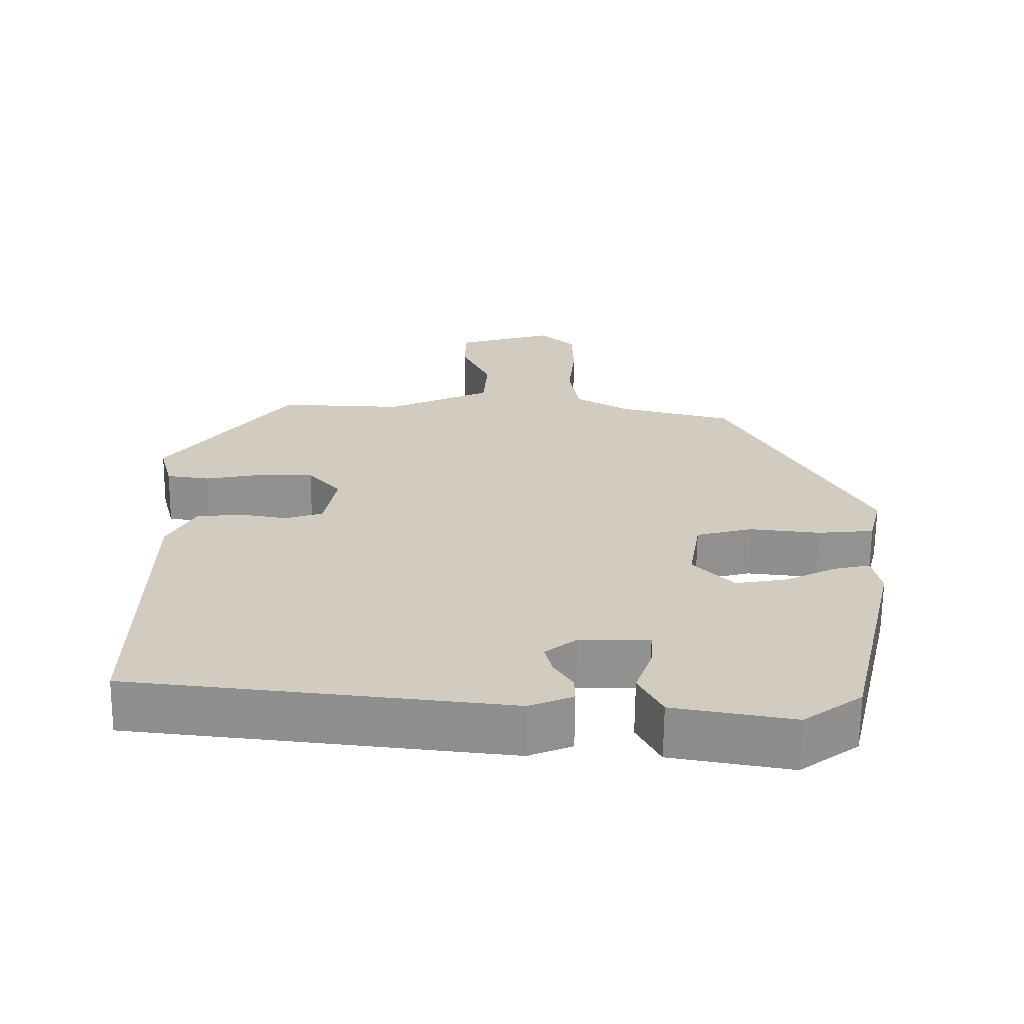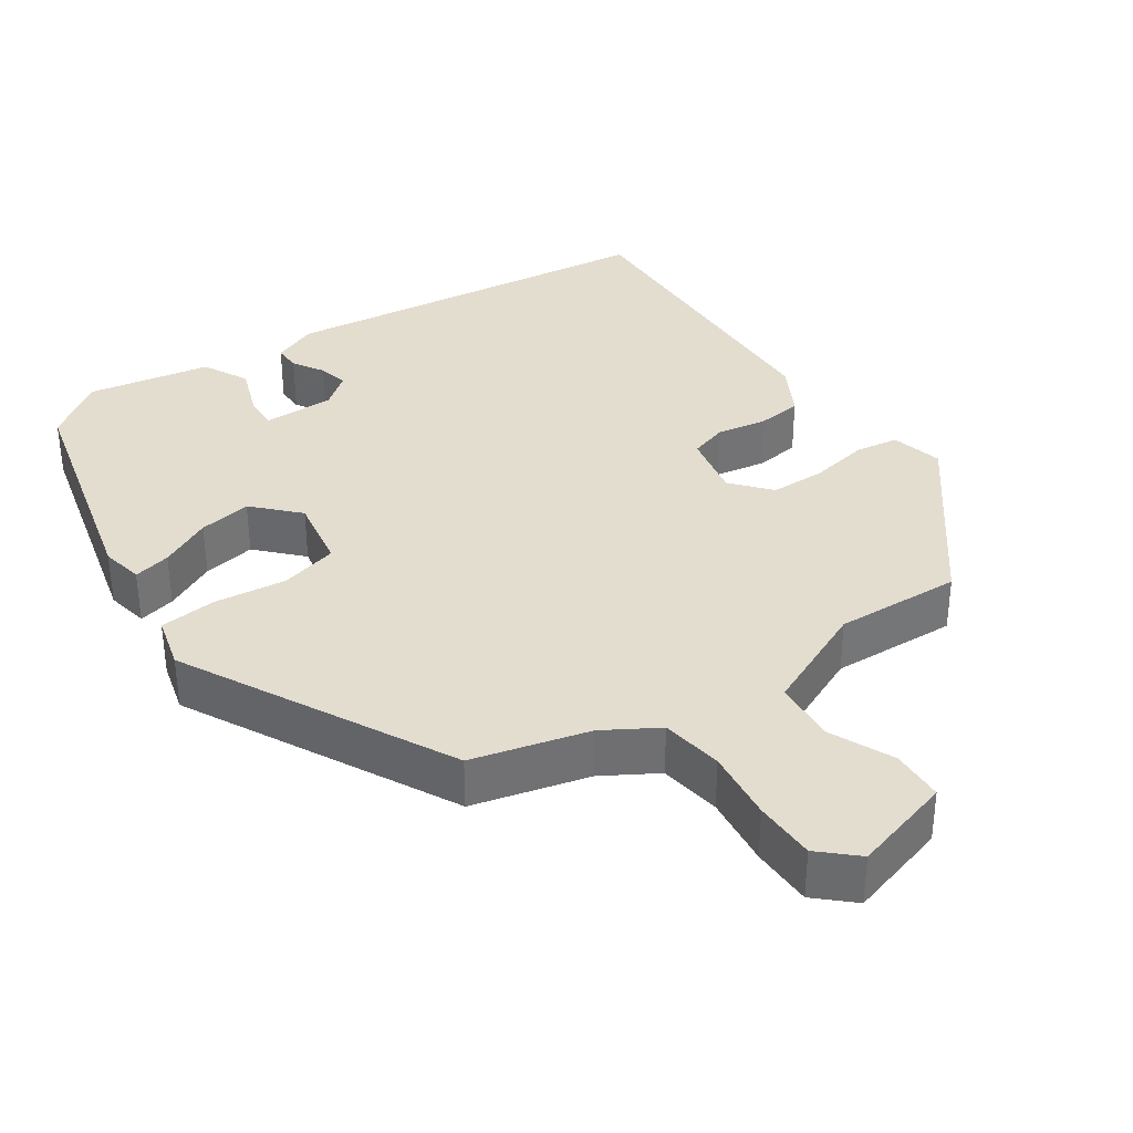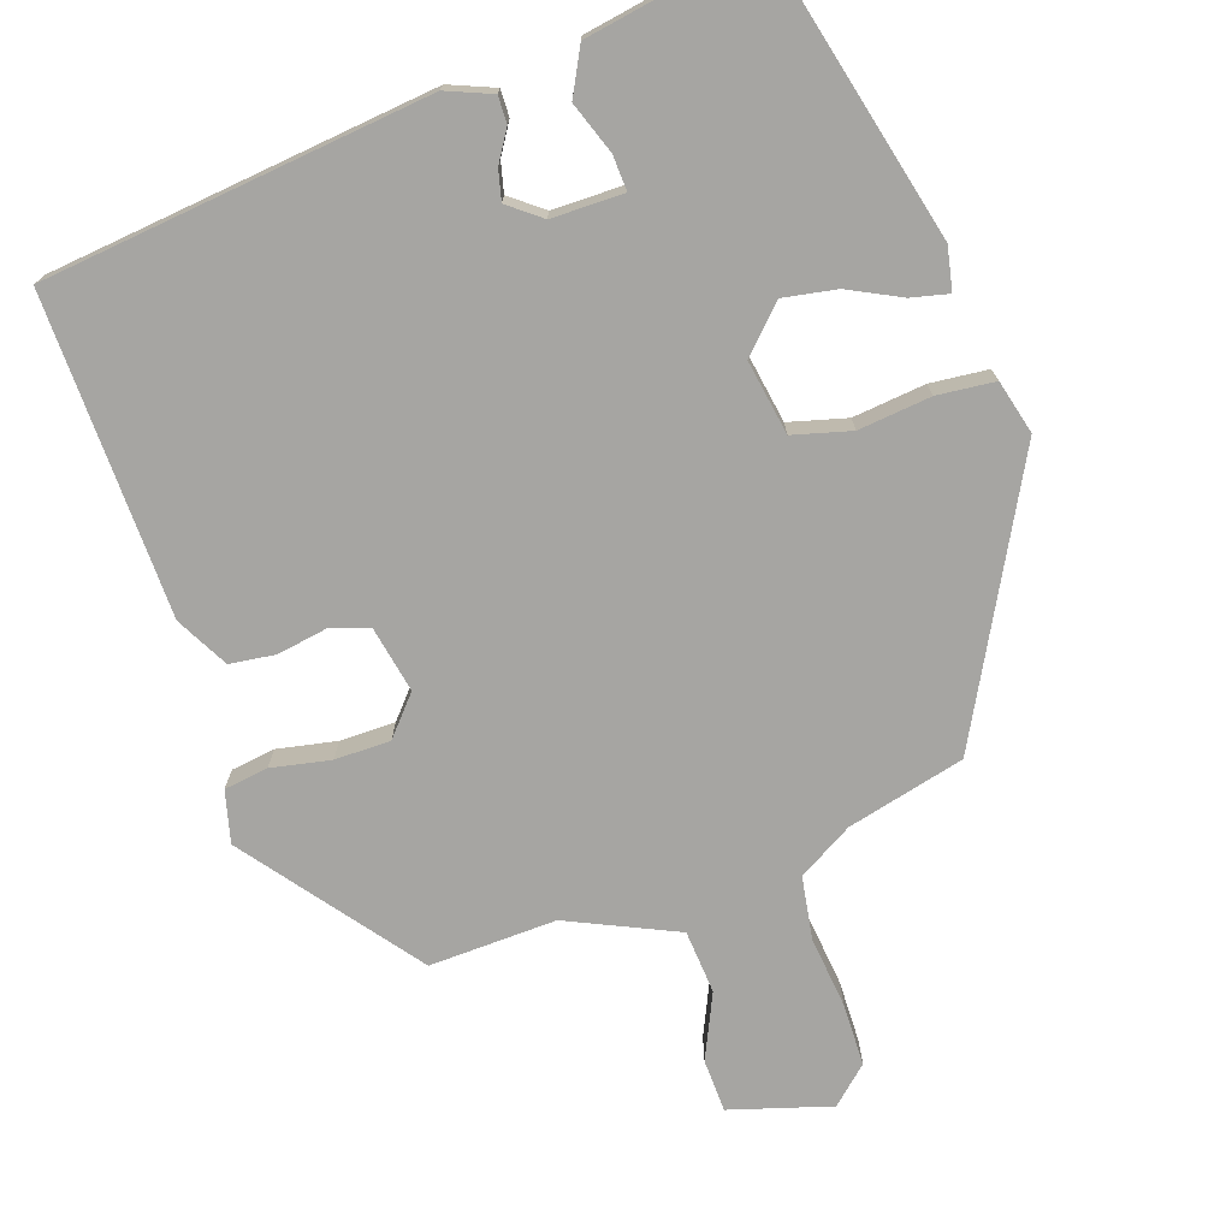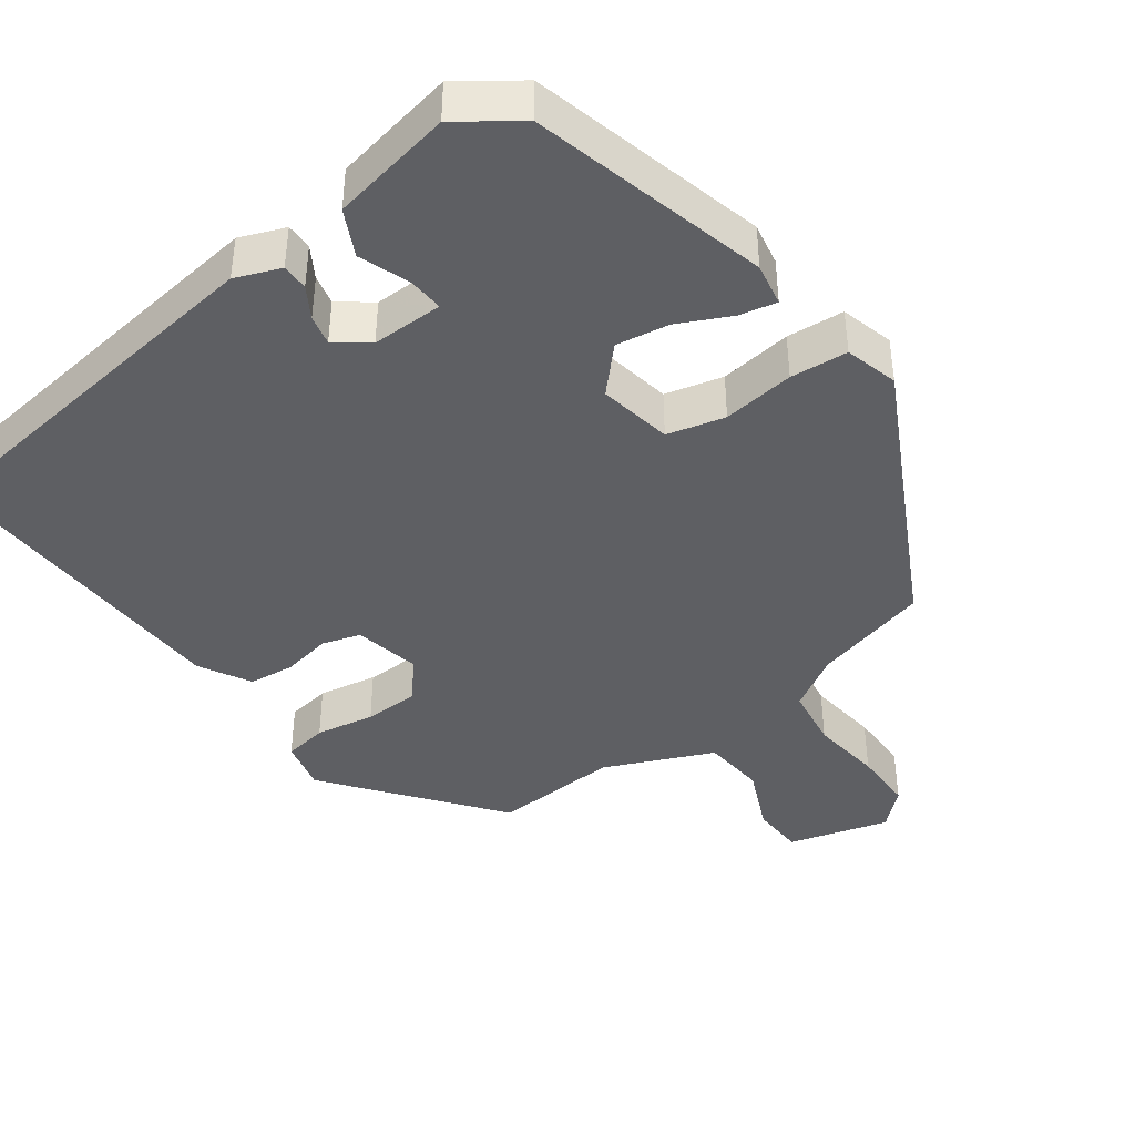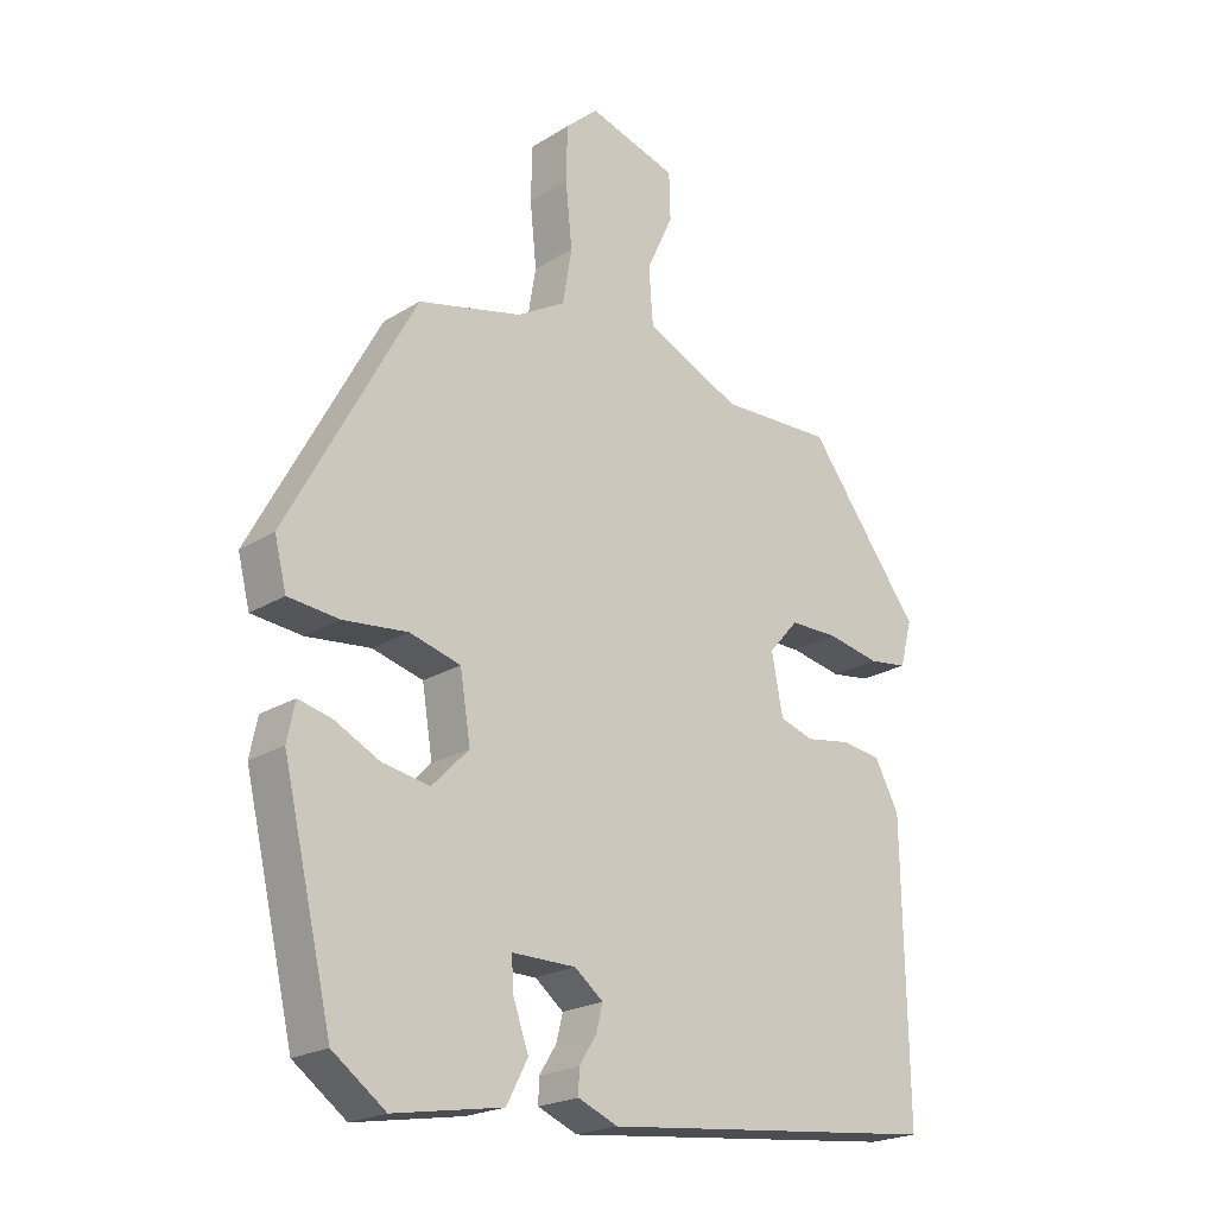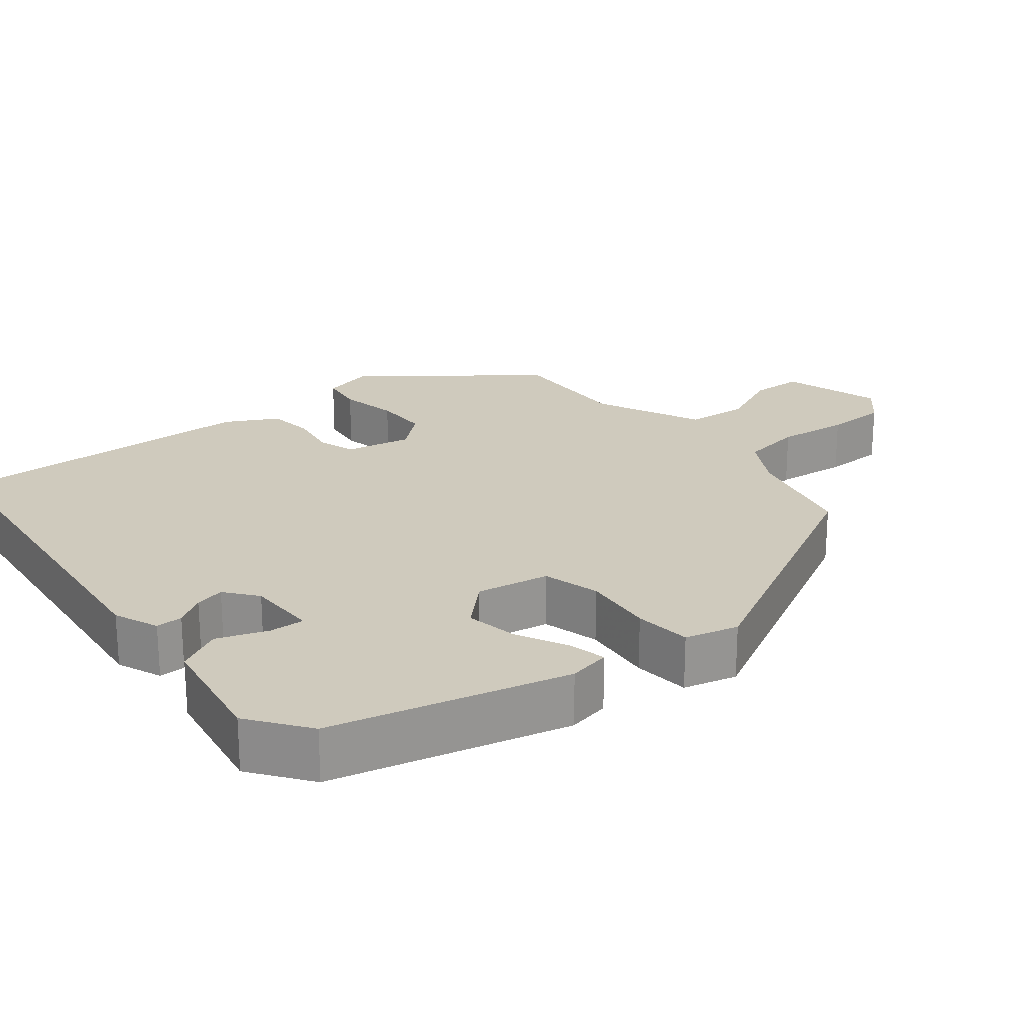
<metadata>
{"format":"obj","ext":"obj","renderer":"f3d","projection":"perspective","resolution":1024,"background":"white","views":[{"elev":-65.9,"azim":179.4,"up":"+Z"},{"elev":35.6,"azim":-33.6,"up":"+Y"},{"elev":-73.6,"azim":-160.9,"up":"+Y"},{"elev":-41.8,"azim":-142.7,"up":"+Y"},{"elev":-21.5,"azim":-42.4,"up":"+Z"},{"elev":22.8,"azim":-128.4,"up":"+Y"}]}
</metadata>
<code>
v 0.508 0.07 -0.456
v -0.007 0.07 -0.51
v -0.067 0.07 -0.485
v -0.066 0.07 -0.449
v -0.04 0.07 -0.408
v -0.03 0.07 -0.368
v -0.073 0.07 -0.334
v -0.169 0.07 -0.333
v -0.167 0.07 -0.38
v -0.143 0.07 -0.449
v -0.175 0.07 -0.51
v -0.34 0.07 -0.538
v -0.42 0.07 -0.479
v -0.495 0.07 -0.159
v -0.483 0.07 -0.102
v -0.433 0.07 -0.114
v -0.364 0.07 -0.149
v -0.293 0.07 -0.162
v -0.237 0.07 -0.105
v -0.253 0.07 -0.006
v -0.33 0.07 0.015
v -0.427 0.07 0.005
v -0.504 0.07 0.013
v -0.522 0.07 0.085
v -0.329 0.07 0.442
v -0.172 0.07 0.48
v -0.099 0.07 0.522
v -0.085 0.07 0.605
v -0.095 0.07 0.702
v -0.093 0.07 0.785
v -0.044 0.07 0.829
v 0.09 0.07 0.788
v 0.092 0.07 0.717
v 0.052 0.07 0.631
v 0.058 0.07 0.546
v 0.202 0.07 0.479
v 0.372 0.07 0.484
v 0.543 0.07 0.256
v 0.525 0.07 0.187
v 0.466 0.07 0.179
v 0.387 0.07 0.195
v 0.313 0.07 0.195
v 0.268 0.07 0.144
v 0.285 0.07 0.055
v 0.336 0.07 0.038
v 0.403 0.07 0.049
v 0.464 0.07 0.041
v 0.501 0.07 -0.029
v 0.508 0 -0.456
v -0.007 0 -0.51
v -0.067 0 -0.485
v -0.066 0 -0.449
v -0.04 0 -0.408
v -0.03 0 -0.368
v -0.073 0 -0.334
v -0.169 0 -0.333
v -0.167 0 -0.38
v -0.143 0 -0.449
v -0.175 0 -0.51
v -0.34 0 -0.538
v -0.42 0 -0.479
v -0.495 0 -0.159
v -0.483 0 -0.102
v -0.433 0 -0.114
v -0.364 0 -0.149
v -0.293 0 -0.162
v -0.237 0 -0.105
v -0.253 0 -0.006
v -0.33 0 0.015
v -0.427 0 0.005
v -0.504 0 0.013
v -0.522 0 0.085
v -0.329 0 0.442
v -0.172 0 0.48
v -0.099 0 0.522
v -0.085 0 0.605
v -0.095 0 0.702
v -0.093 0 0.785
v -0.044 0 0.829
v 0.09 0 0.788
v 0.092 0 0.717
v 0.052 0 0.631
v 0.058 0 0.546
v 0.202 0 0.479
v 0.372 0 0.484
v 0.543 0 0.256
v 0.525 0 0.187
v 0.466 0 0.179
v 0.387 0 0.195
v 0.313 0 0.195
v 0.268 0 0.144
v 0.285 0 0.055
v 0.336 0 0.038
v 0.403 0 0.049
v 0.464 0 0.041
v 0.501 0 -0.029
f 45 46 47 48
f 44 45 48 1
f 38 39 40 41
f 36 37 38 41
f 35 36 41 42
f 31 32 33 34
f 31 34 35
f 28 29 30 31
f 27 28 31 35
f 26 27 35 42
f 21 22 23 24
f 20 21 24 25
f 14 15 16 17
f 14 17 18
f 13 14 18
f 12 13 18 19
f 9 10 11 12
f 8 9 12 19
f 2 3 4 5
f 44 1 2 5
f 43 44 5 6
f 20 25 26 42
f 20 42 43
f 7 8 19 20
f 6 7 20 43
f 96 95 94 93
f 49 96 93 92
f 89 88 87 86
f 89 86 85 84
f 90 89 84 83
f 82 81 80 79
f 83 82 79
f 79 78 77 76
f 83 79 76 75
f 90 83 75 74
f 72 71 70 69
f 73 72 69 68
f 65 64 63 62
f 66 65 62
f 66 62 61
f 67 66 61 60
f 60 59 58 57
f 67 60 57 56
f 53 52 51 50
f 53 50 49 92
f 54 53 92 91
f 90 74 73 68
f 91 90 68
f 68 67 56 55
f 91 68 55 54
f 1 49 50 2
f 2 50 51 3
f 3 51 52 4
f 4 52 53 5
f 5 53 54 6
f 6 54 55 7
f 7 55 56 8
f 8 56 57 9
f 9 57 58 10
f 10 58 59 11
f 11 59 60 12
f 12 60 61 13
f 13 61 62 14
f 14 62 63 15
f 15 63 64 16
f 16 64 65 17
f 17 65 66 18
f 18 66 67 19
f 19 67 68 20
f 20 68 69 21
f 21 69 70 22
f 22 70 71 23
f 23 71 72 24
f 24 72 73 25
f 25 73 74 26
f 26 74 75 27
f 27 75 76 28
f 28 76 77 29
f 29 77 78 30
f 30 78 79 31
f 31 79 80 32
f 32 80 81 33
f 33 81 82 34
f 34 82 83 35
f 35 83 84 36
f 36 84 85 37
f 37 85 86 38
f 38 86 87 39
f 39 87 88 40
f 40 88 89 41
f 41 89 90 42
f 42 90 91 43
f 43 91 92 44
f 44 92 93 45
f 45 93 94 46
f 46 94 95 47
f 47 95 96 48
f 48 96 49 1

</code>
